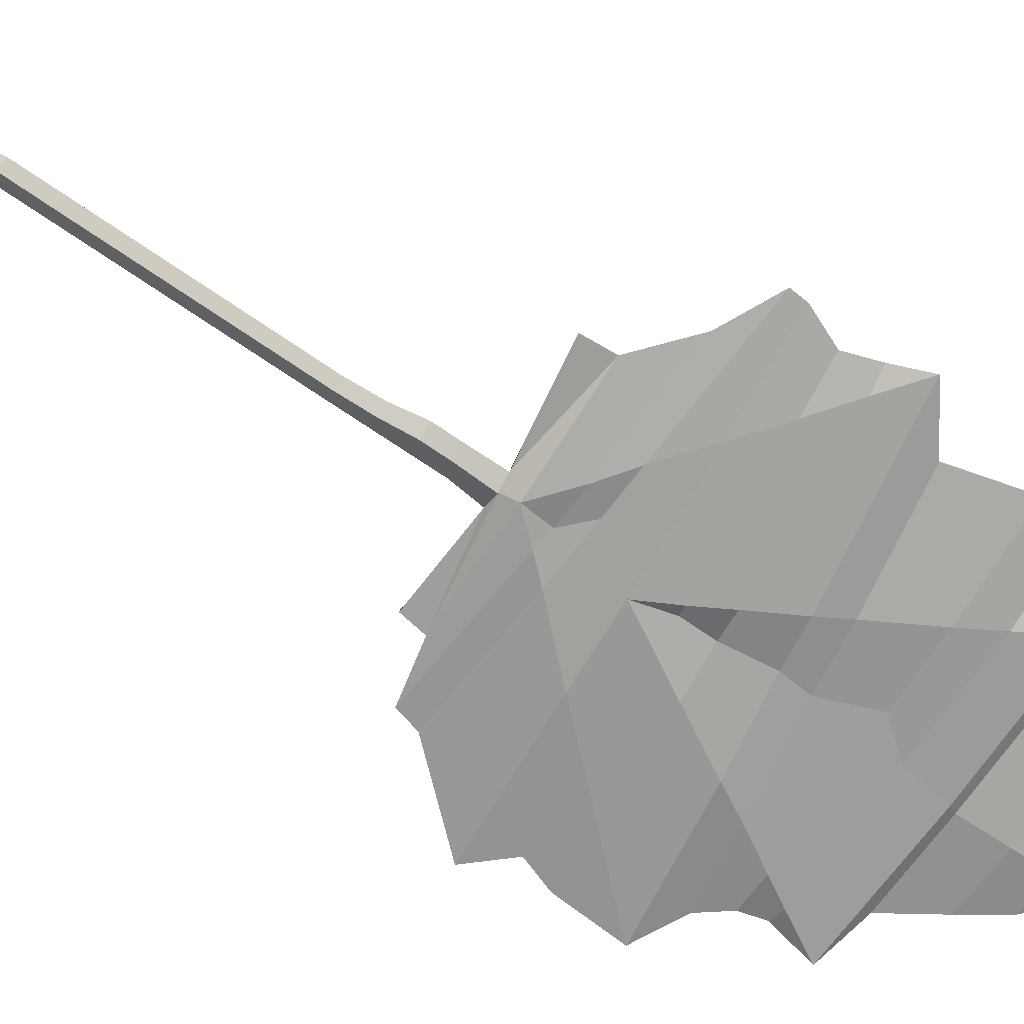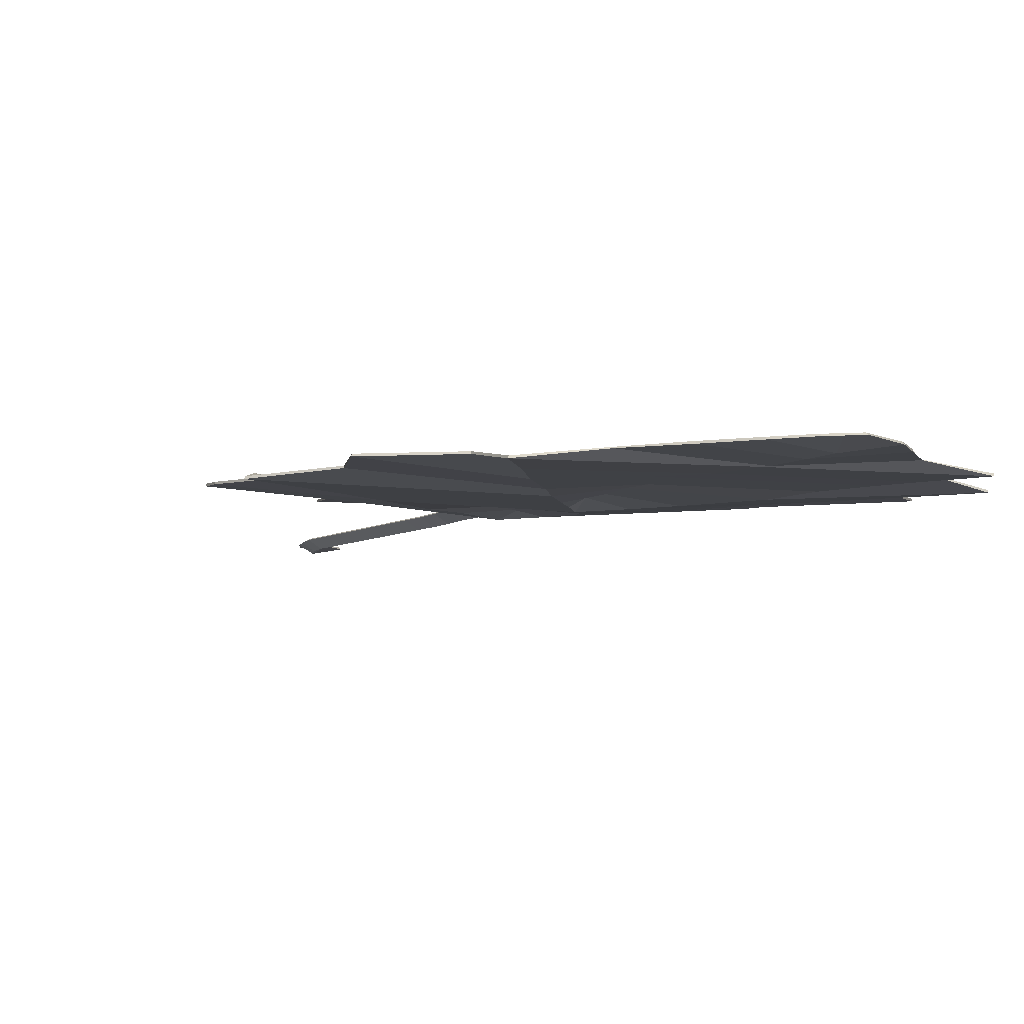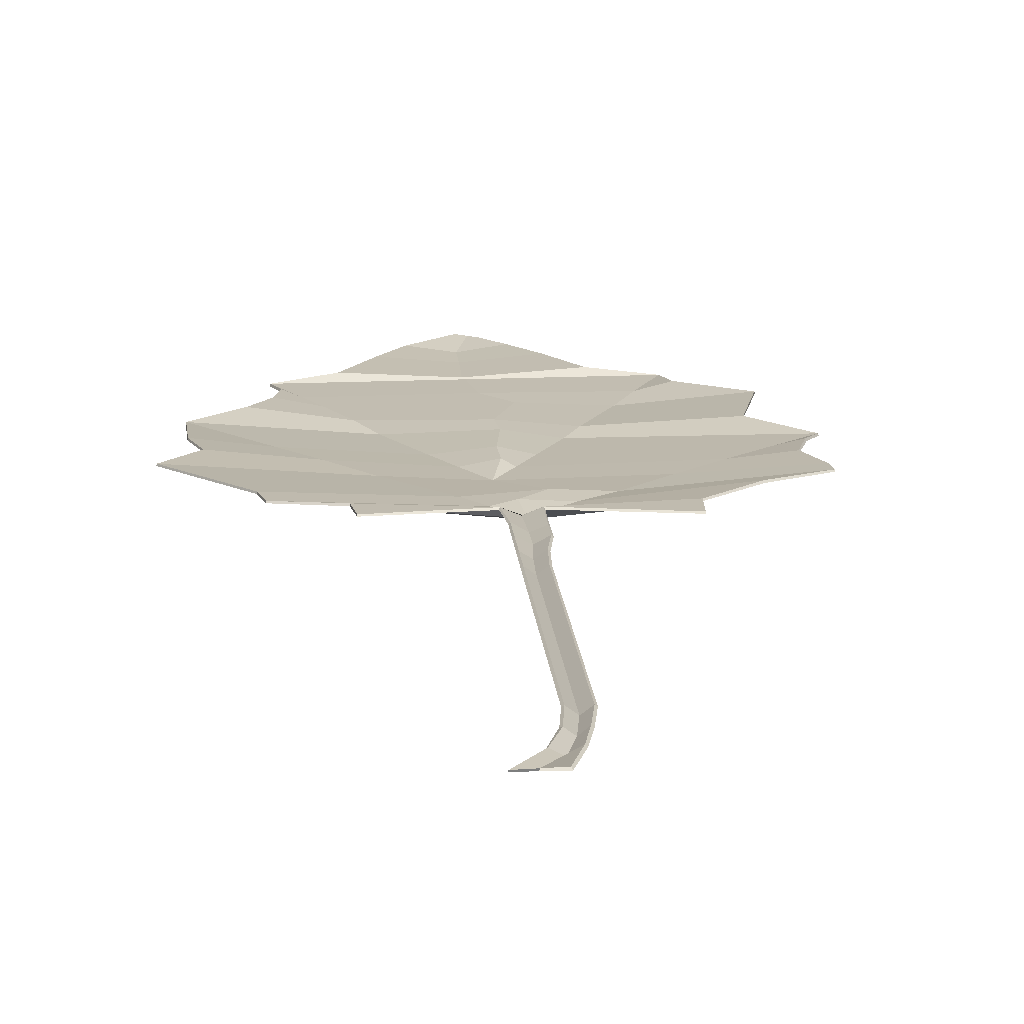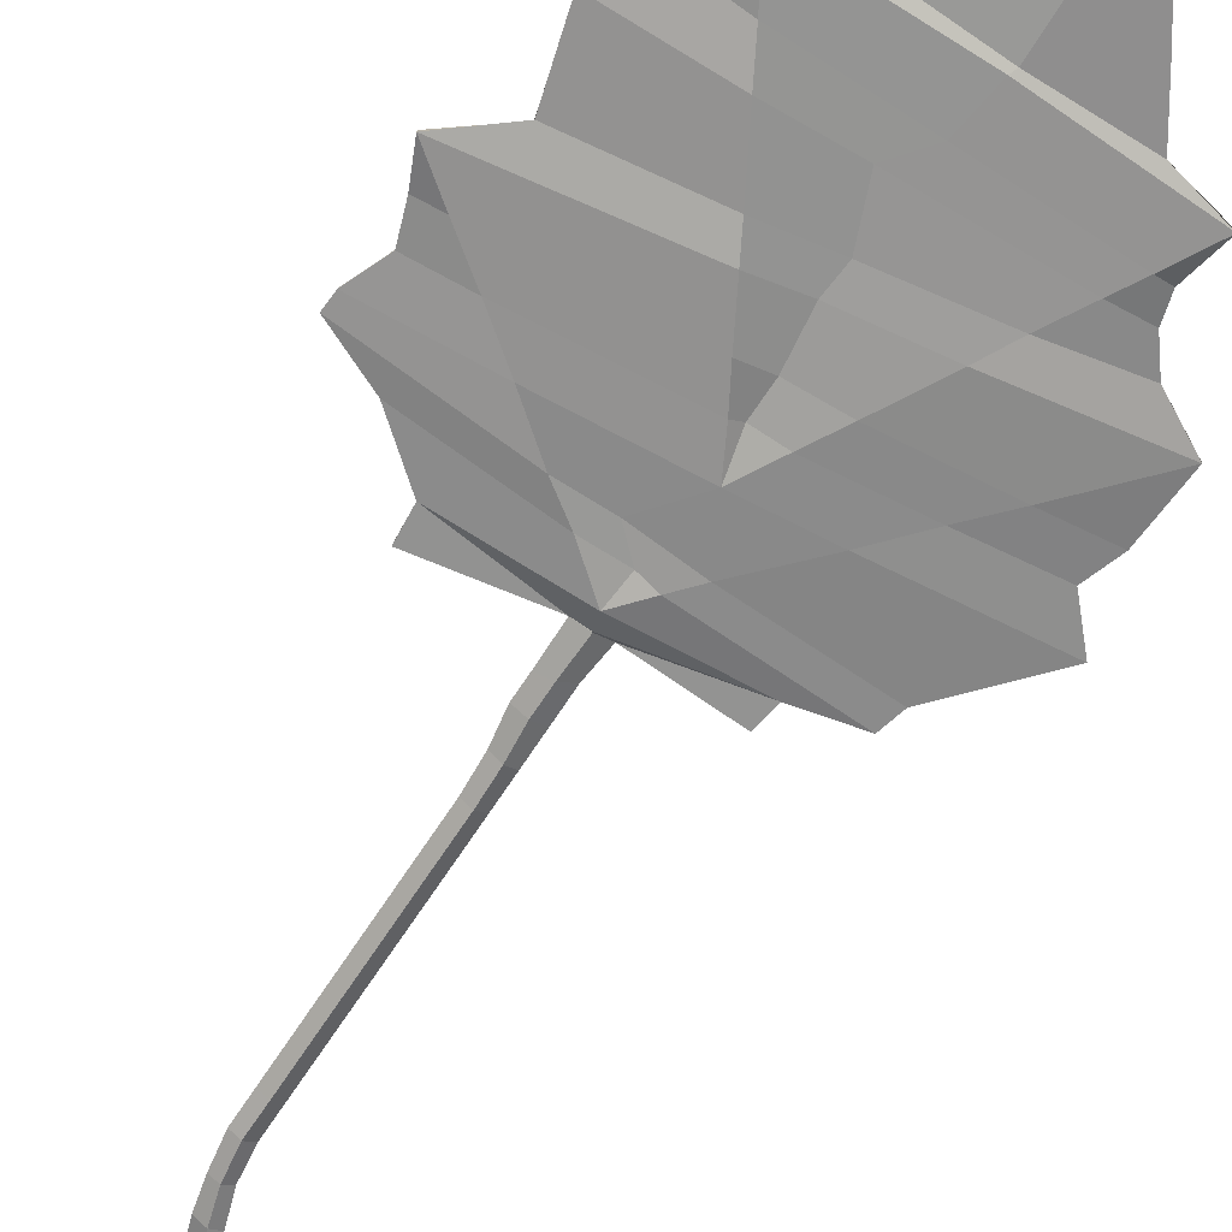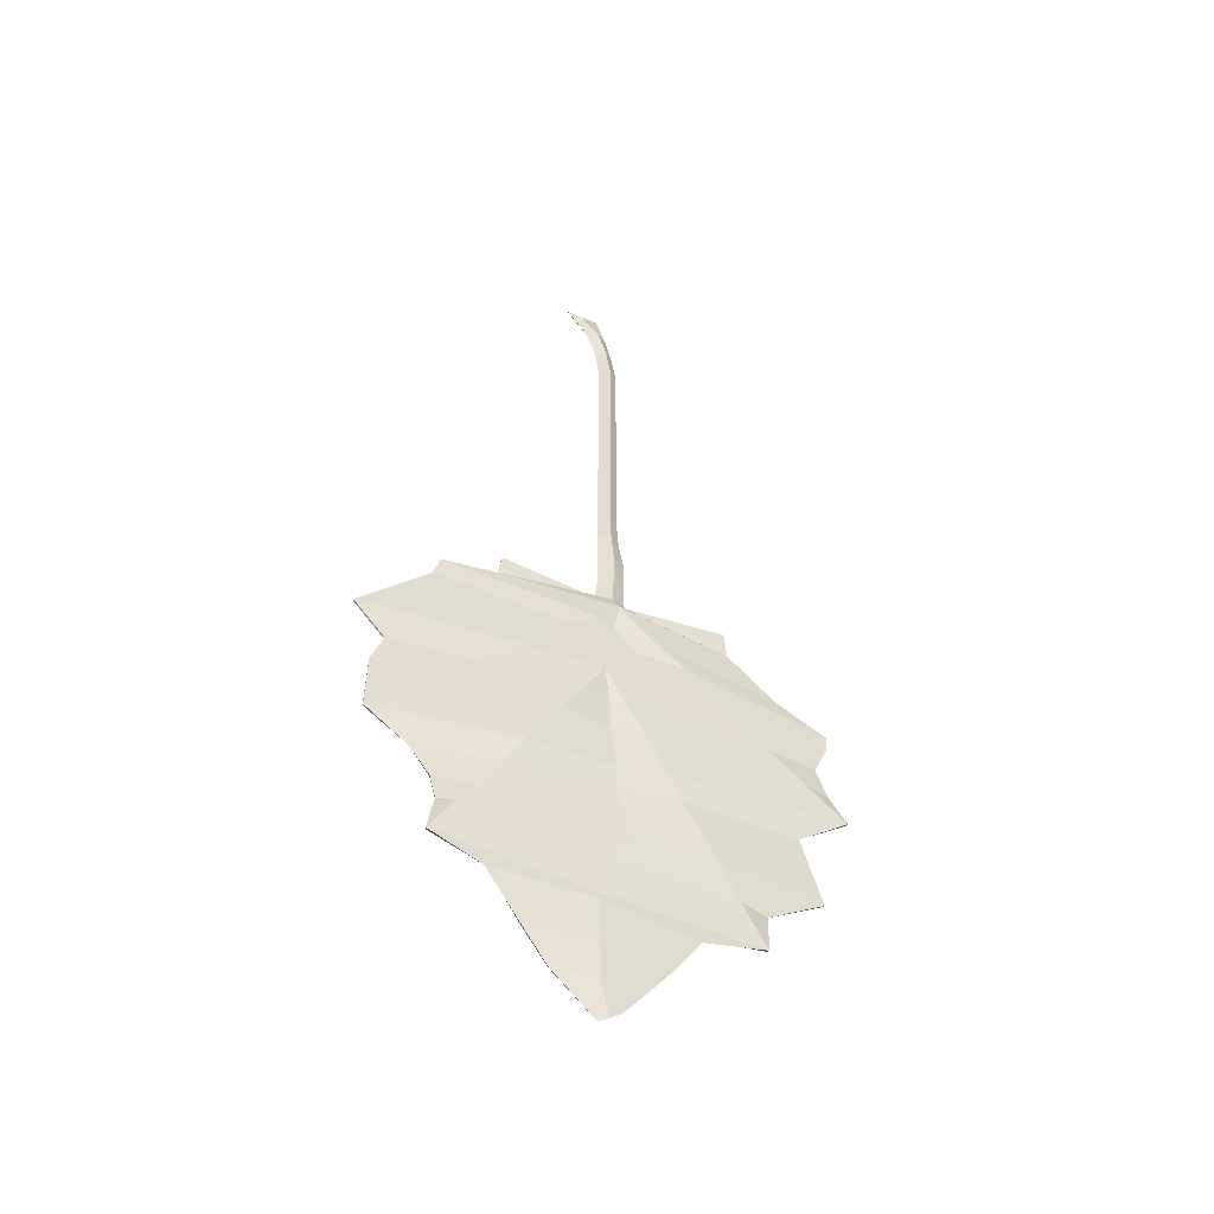
<metadata>
{"format":"obj","ext":"obj","renderer":"f3d","projection":"perspective","resolution":1024,"background":"white","views":[{"elev":-70.6,"azim":55.4,"up":"+Y"},{"elev":-4.3,"azim":158.7,"up":"+Y"},{"elev":16.2,"azim":-4.8,"up":"+Y"},{"elev":-66.2,"azim":147.3,"up":"+Y"},{"elev":-51.8,"azim":-26.2,"up":"+Z"}]}
</metadata>
<code>
o Plane.008
v -0.03214 0 0.3308
v -0.0107 0 0.3293
v -0.00667 0 -0.324
v 0.005917 0 -0.3142
v -0.03427 0 -0.2993
v -0.05081 0 -0.2756
v -0.07167 0 -0.2421
v -0.1063 -0.003992 -0.2374
v -0.1009 0 -0.2094
v -0.1053 0 -0.1931
v -0.1184 0 -0.1752
v -0.1476 -0.003222 -0.1608
v -0.1461 0 -0.1186
v -0.1388 0 -0.09684
v -0.1598 0 -0.07371
v -0.1145 0 -0.02329
v -0.1106 0 -0.007879
v -0.07415 0 -0.000739
v -0.07172 0 0.01661
v -0.00947 0 0.01062
v -0.006805 0 0.03397
v -0.006805 0 0.05521
v -0.006805 0 0.07645
v -0.006805 0 0.0977
v -0.006805 0 0.1189
v -0.006805 0 0.1402
v -0.006805 0 0.1614
v -0.006805 0 0.1827
v -0.006805 0 0.2039
v -0.006805 0 0.2252
v -0.006805 0 0.2464
v -0.006805 0 0.2676
v -0.009606 0 0.2896
v -0.01681 0 0.3101
v -0.0037 0 0.308
v 0.000502 0 0.2889
v 0.004004 0 0.2676
v 0.004004 0 0.2464
v 0.004004 0 0.2252
v 0.004004 0 0.2039
v 0.004004 0 0.1827
v 0.004004 0 0.1614
v 0.004004 0 0.1402
v 0.004004 0 0.1189
v 0.004004 0 0.0977
v 0.005404 0 0.07505
v 0.008906 0 0.05451
v 0.008929 0 0.03939
v 0.009682 0 0.01137
v 0.07896 0 0.02477
v 0.08046 0 0.004279
v 0.1121 0 -0.02299
v 0.1467 0 -0.03821
v 0.146 0 -0.04891
v 0.1362 0 -0.07241
v 0.143 0 -0.09366
v 0.1528 -0.003222 -0.1141
v 0.1204 0 -0.1376
v 0.1332 0 -0.1852
v 0.09552 0 -0.2103
v 0.09241 -0.003992 -0.2399
v 0.05459 0 -0.2436
v 0.03528 0 -0.2755
v 0.01878 0 -0.298
v -0.000377 0 -0.3191
v 0.003155 -0.007235 0.00177
v 0.000731 -0.004013 -0.01543
v 0.01611 -0.004013 -0.03075
v -0.006887 -0.008006 -0.06131
v -0.001295 -0.004013 -0.08463
v -0.001584 -0.004013 -0.1061
v 0.002581 -0.004013 -0.1375
v 0.000981 -0.004013 -0.1564
v 0.01395 -0.004013 -0.1892
v -0.002689 -0.004013 -0.2098
v -0.006959 -0.004013 -0.2387
v -0.008542 -0.004013 -0.2429
v -0.007763 -0.004013 -0.2755
v -0.007748 -0.004013 -0.2987
v -0.02142 0 0.33
v -0.01025 -0.004013 0.3091
v -0.004552 -0.004013 0.2892
v -0.001401 -0.004013 0.2676
v -0.001401 -0.004013 0.2464
v -0.001401 -0.004013 0.2252
v -0.001401 -0.004013 0.2039
v -0.001401 -0.004013 0.1827
v -0.001401 -0.004013 0.1614
v -0.001401 -0.004013 0.1402
v -0.001401 -0.004013 0.1189
v -0.001401 -0.004013 0.0977
v -0.0007 -0.004013 0.07575
v 0.001051 -0.004013 0.05486
v 0.001062 -0.004013 0.03668
v 0.000106 -0.004013 0.011
v 0.000423 -0.004013 0.01004
v -0.01197 -0.006777 -0.01457
v -0.02459 -0.005985 -0.02842
v -0.05944 -0.005855 -0.06557
v -0.08371 -0.004829 -0.09195
v -0.1052 -0.004357 -0.1151
v 0.02748 -0.006271 -0.01725
v 0.0476 -0.006267 -0.03255
v 0.07576 -0.005065 -0.05461
v 0.1025 -0.004205 -0.0754
v 0.1278 -0.003642 -0.09496
v -0.02098 -0.0082 -0.08637
v -0.03368 -0.008112 -0.1089
v -0.0548 -0.007703 -0.1464
v -0.06659 -0.005734 -0.1671
v -0.08084 -0.004815 -0.1923
v -0.09056 -0.004415 -0.2095
v 0.005713 -0.008018 -0.084
v 0.01711 -0.007952 -0.1045
v 0.0328 -0.007846 -0.1328
v 0.04237 -0.006614 -0.1499
v 0.06326 -0.006345 -0.1875
v 0.07589 -0.004795 -0.2102
v -0.03266 -0.000985 0.3303
v -0.01022 -0.000851 0.331
v -0.00687 -0.000938 -0.3255
v 0.006229 -0.000961 -0.3154
v -0.03453 -0.001028 -0.2999
v -0.05101 -0.001047 -0.2759
v -0.07174 -0.000667 -0.2447
v -0.1067 -0.005017 -0.2371
v -0.1016 -0.00091 -0.2085
v -0.1057 -0.001024 -0.1931
v -0.1186 -0.000971 -0.1765
v -0.1478 -0.00427 -0.1606
v -0.1464 -0.001021 -0.1179
v -0.139 -0.00105 -0.09668
v -0.1599 -0.001052 -0.07354
v -0.1147 -0.001045 -0.02286
v -0.1108 -0.001052 -0.007675
v -0.07428 -0.000997 0.000337
v -0.07172 -0.001059 0.01661
v -0.009953 -0.000556 0.01324
v -0.007738 -0.000855 0.03413
v -0.007807 -0.000821 0.05512
v -0.0079 -0.000766 0.07632
v -0.00797 -0.00072 0.09766
v -0.007986 -0.000708 0.1189
v -0.007986 -0.000708 0.1402
v -0.007986 -0.000708 0.1614
v -0.007986 -0.000708 0.1827
v -0.007986 -0.000708 0.2039
v -0.007986 -0.000708 0.2252
v -0.007986 -0.000708 0.2464
v -0.007989 -0.000696 0.2673
v -0.01071 -0.000665 0.2885
v -0.01752 -0.000905 0.3093
v -0.002813 -0.000755 0.3094
v 0.001636 -0.000675 0.2898
v 0.005187 -0.000697 0.268
v 0.005185 -0.000708 0.2464
v 0.005185 -0.000708 0.2252
v 0.005185 -0.000708 0.2039
v 0.005185 -0.000708 0.1827
v 0.005185 -0.000708 0.1614
v 0.005185 -0.000708 0.1402
v 0.005185 -0.000708 0.1189
v 0.005168 -0.000719 0.09782
v 0.006486 -0.000763 0.07547
v 0.009903 -0.00082 0.05476
v 0.009865 -0.000855 0.03939
v 0.01015 -0.000746 0.0135
v 0.07896 -0.001059 0.02477
v 0.0806 -0.001035 0.004919
v 0.1123 -0.000975 -0.02175
v 0.1469 -0.001048 -0.03787
v 0.1462 -0.001051 -0.04873
v 0.1365 -0.001028 -0.07185
v 0.1433 -0.000872 -0.09196
v 0.153 -0.004246 -0.1135
v 0.1206 -0.001025 -0.1384
v 0.1334 -0.001049 -0.1852
v 0.0959 -0.001023 -0.2106
v 0.09273 -0.005025 -0.2396
v 0.05464 -0.000659 -0.2462
v 0.03548 -0.001048 -0.2758
v 0.01906 -0.001026 -0.2986
v -0.000278 -0.000965 -0.3205
v 0.003169 -0.008229 0.002902
v 0.000876 -0.005017 -0.01644
v 0.01604 -0.00507 -0.0309
v -0.006864 -0.009064 -0.0614
v -0.001532 -0.00499 -0.0858
v -0.001656 -0.005058 -0.1067
v 0.0025 -0.005058 -0.138
v 0.000973 -0.005064 -0.1568
v 0.01389 -0.005068 -0.1894
v -0.002689 -0.005071 -0.21
v -0.006958 -0.004916 -0.2404
v -0.008558 -0.004906 -0.2446
v -0.00776 -0.005067 -0.2759
v -0.007768 -0.005031 -0.2996
v -0.02172 -0.00104 0.3301
v -0.01033 -0.005067 0.3094
v -0.004474 -0.005071 0.2893
v -0.001293 -0.005069 0.2677
v -0.001401 -0.005072 0.2464
v -0.001401 -0.005072 0.2252
v -0.001401 -0.005072 0.2039
v -0.001401 -0.005072 0.1827
v -0.001401 -0.005072 0.1614
v -0.001401 -0.005072 0.1402
v -0.001401 -0.005072 0.1189
v -0.001425 -0.005072 0.09775
v -0.000734 -0.005071 0.07591
v 0.001105 -0.005071 0.055
v 0.001079 -0.005072 0.03676
v 0.000194 -0.004898 0.0128
v 0.000631 -0.004681 0.01256
v -0.01193 -0.00783 -0.01422
v -0.02465 -0.007038 -0.02809
v -0.05956 -0.006904 -0.06521
v -0.08386 -0.005883 -0.09184
v -0.1054 -0.005401 -0.1147
v 0.02748 -0.007329 -0.01733
v 0.04768 -0.007294 -0.03176
v 0.07588 -0.006119 -0.05442
v 0.1027 -0.005256 -0.07518
v 0.128 -0.004667 -0.09427
v -0.02084 -0.009253 -0.08658
v -0.03362 -0.00917 -0.1089
v -0.05478 -0.008755 -0.1467
v -0.06663 -0.006762 -0.1679
v -0.08102 -0.005866 -0.1924
v -0.09089 -0.005447 -0.2092
v 0.005389 -0.009042 -0.08452
v 0.01694 -0.009003 -0.1047
v 0.03274 -0.008898 -0.1331
v 0.04239 -0.00765 -0.1506
v 0.06334 -0.007402 -0.1877
v 0.07605 -0.005842 -0.2105
f 79 64 4 65
f 80 2 35 81
f 81 35 36 82
f 82 36 37 83
f 83 37 38 84
f 84 38 39 85
f 85 39 40 86
f 86 40 41 87
f 87 41 42 88
f 88 42 43 89
f 89 43 44 90
f 90 44 45 91
f 91 45 46 92
f 92 46 47 93
f 93 47 48 94
f 94 48 49 95
f 19 20 18
f 95 49 96
f 66 51 52 102
f 102 52 53 103
f 103 53 54 104
f 104 54 55 105
f 105 55 56 106
f 106 56 57
f 115 57 58 116
f 116 58 59 117
f 117 59 60 118
f 118 60 61
f 76 61 62 77
f 77 62 63 78
f 78 63 64 79
f 6 78 79 5
f 49 50 51
f 96 66 18
f 7 77 78 6
f 8 76 77 7
f 112 75 76 8
f 111 74 75 112
f 110 73 74 111
f 109 72 73 110
f 108 71 72 109
f 107 70 71 108
f 69 70 107
f 98 68 69 99
f 97 67 68 98
f 66 67 97
f 5 79 65 3
f 21 94 95 20
f 22 93 94 21
f 23 92 93 22
f 24 91 92 23
f 25 90 91 24
f 26 89 90 25
f 27 88 89 26
f 28 87 88 27
f 29 86 87 28
f 30 85 86 29
f 31 84 85 30
f 32 83 84 31
f 33 82 83 32
f 34 81 82 33
f 1 80 81 34
f 20 95 96 18
f 49 51 66 96
f 14 100 101 13
f 15 99 100 14
f 16 98 99 15
f 17 97 98 16
f 18 66 97 17
f 13 101 12
f 113 105 106 114
f 69 104 105 113
f 68 103 104 69
f 67 102 103 68
f 67 66 102
f 114 106 57 115
f 10 111 112 9
f 11 110 111 10
f 12 109 110 11
f 101 108 109 12
f 100 107 108 101
f 99 69 107 100
f 9 112 8
f 74 117 118 75
f 73 116 117 74
f 72 115 116 73
f 71 114 115 72
f 70 113 114 71
f 70 69 113
f 75 118 61 76
f 197 183 122 182
f 198 199 153 120
f 199 200 154 153
f 200 201 155 154
f 201 202 156 155
f 202 203 157 156
f 203 204 158 157
f 204 205 159 158
f 205 206 160 159
f 206 207 161 160
f 207 208 162 161
f 208 209 163 162
f 209 210 164 163
f 210 211 165 164
f 211 212 166 165
f 212 213 167 166
f 137 136 138
f 213 214 167
f 184 220 170 169
f 220 221 171 170
f 221 222 172 171
f 222 223 173 172
f 223 224 174 173
f 224 175 174
f 233 234 176 175
f 234 235 177 176
f 235 236 178 177
f 236 179 178
f 194 195 180 179
f 195 196 181 180
f 196 197 182 181
f 124 123 197 196
f 167 169 168
f 214 136 184
f 125 124 196 195
f 126 125 195 194
f 230 126 194 193
f 229 230 193 192
f 228 229 192 191
f 227 228 191 190
f 226 227 190 189
f 225 226 189 188
f 187 225 188
f 216 217 187 186
f 215 216 186 185
f 184 215 185
f 123 121 183 197
f 139 138 213 212
f 140 139 212 211
f 141 140 211 210
f 142 141 210 209
f 143 142 209 208
f 144 143 208 207
f 145 144 207 206
f 146 145 206 205
f 147 146 205 204
f 148 147 204 203
f 149 148 203 202
f 150 149 202 201
f 151 150 201 200
f 152 151 200 199
f 119 152 199 198
f 138 136 214 213
f 167 214 184 169
f 132 131 219 218
f 133 132 218 217
f 134 133 217 216
f 135 134 216 215
f 136 135 215 184
f 131 130 219
f 231 232 224 223
f 187 231 223 222
f 186 187 222 221
f 185 186 221 220
f 185 220 184
f 232 233 175 224
f 128 127 230 229
f 129 128 229 228
f 130 129 228 227
f 219 130 227 226
f 218 219 226 225
f 217 218 225 187
f 127 126 230
f 192 193 236 235
f 191 192 235 234
f 190 191 234 233
f 189 190 233 232
f 188 189 232 231
f 188 231 187
f 193 194 179 236
f 1 34 152 119
f 2 80 198 120
f 4 64 182 122
f 3 65 183 121
f 5 3 121 123
f 6 5 123 124
f 7 6 124 125
f 8 7 125 126
f 9 8 126 127
f 10 9 127 128
f 11 10 128 129
f 12 11 129 130
f 13 12 130 131
f 14 13 131 132
f 15 14 132 133
f 16 15 133 134
f 17 16 134 135
f 18 17 135 136
f 19 18 136 137
f 20 19 137 138
f 21 20 138 139
f 22 21 139 140
f 23 22 140 141
f 24 23 141 142
f 25 24 142 143
f 26 25 143 144
f 27 26 144 145
f 28 27 145 146
f 29 28 146 147
f 30 29 147 148
f 31 30 148 149
f 32 31 149 150
f 33 32 150 151
f 34 33 151 152
f 35 2 120 153
f 36 35 153 154
f 37 36 154 155
f 38 37 155 156
f 39 38 156 157
f 40 39 157 158
f 41 40 158 159
f 42 41 159 160
f 43 42 160 161
f 44 43 161 162
f 45 44 162 163
f 46 45 163 164
f 47 46 164 165
f 48 47 165 166
f 49 48 166 167
f 50 49 167 168
f 51 50 168 169
f 52 51 169 170
f 53 52 170 171
f 54 53 171 172
f 55 54 172 173
f 56 55 173 174
f 57 56 174 175
f 58 57 175 176
f 59 58 176 177
f 60 59 177 178
f 61 60 178 179
f 62 61 179 180
f 63 62 180 181
f 64 63 181 182
f 65 4 122 183
f 80 1 119 198

</code>
